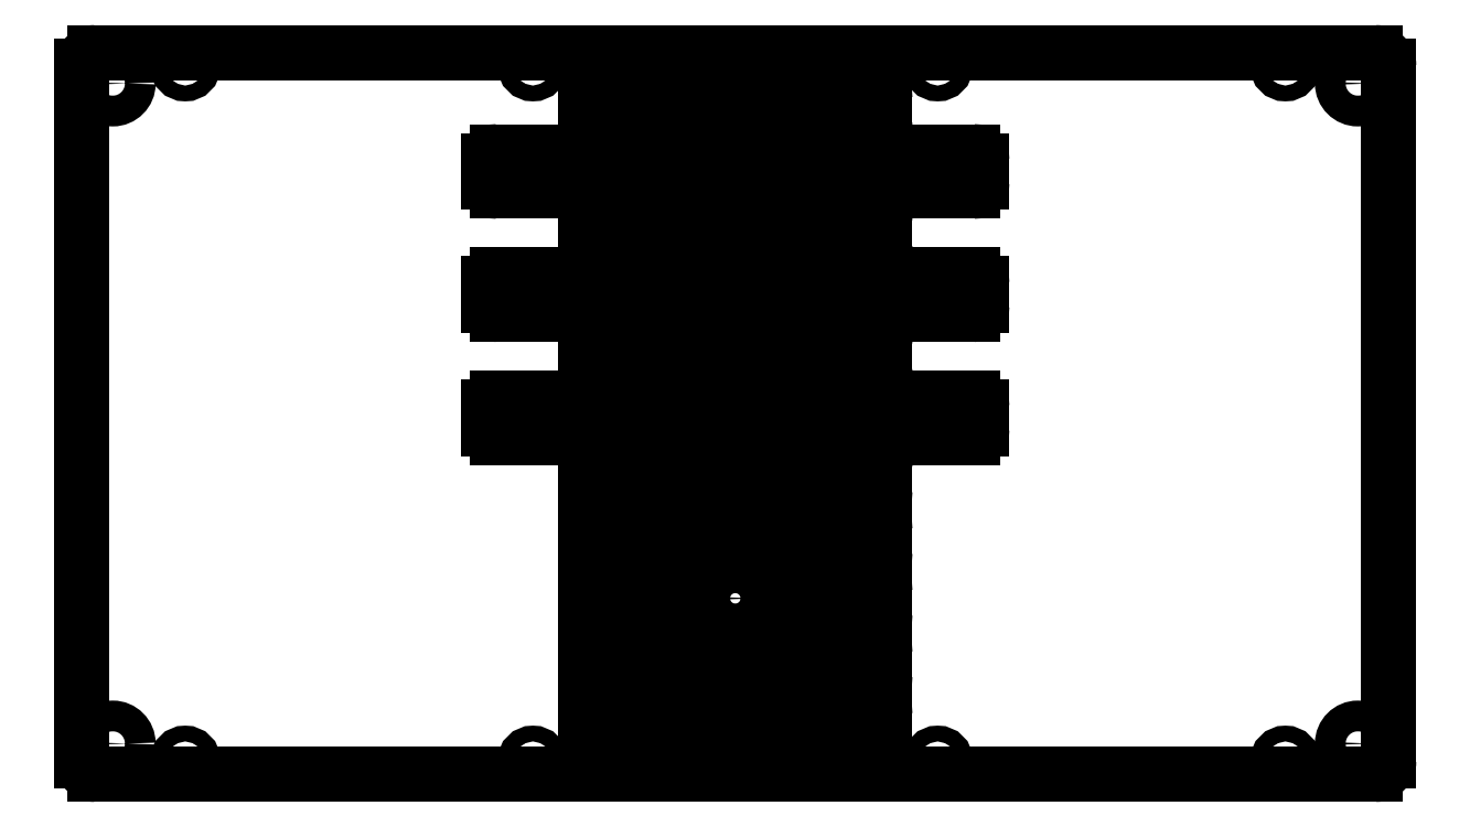
<metadata>
{"format":"dxf","ext":"dxf","renderer":"ezdxf+matplotlib","layout":"modelspace","background":"white","min_lineweight":24,"dpi":150}
</metadata>
<code>
0
SECTION
2
ENTITIES
0
LINE
8
0
10
244.1
20
241.7
11
-46.79
21
241.7
0
ARC
8
0
10
-46.79
20
238.7
40
3
50
90
51
180
0
LINE
8
0
10
-49.79
20
238.7
11
-49.79
21
80.68
0
ARC
8
0
10
-46.79
20
80.68
40
3
50
180
51
270
0
LINE
8
0
10
-46.79
20
77.68
11
244.1
21
77.68
0
ARC
8
0
10
244.1
20
80.68
40
3
50
270
51
0
0
LINE
8
0
10
247.1
20
80.68
11
247.1
21
238.7
0
ARC
8
0
10
244.1
20
238.7
40
3
50
8.142e-13
51
90
0
LINE
8
0
10
103.7
20
219.2
11
152.7
21
219.2
0
LINE
8
0
10
154.7
20
217.2
11
154.7
21
212.2
0
LINE
8
0
10
152.7
20
210.2
11
103.7
21
210.2
0
ARC
8
0
10
103.7
20
212.2
40
2
50
180
51
270
0
LINE
8
0
10
101.7
20
212.2
11
101.7
21
217.2
0
ARC
8
0
10
103.7
20
217.2
40
2
50
90
51
180
0
LINE
8
0
10
152.7
20
154.2
11
103.7
21
154.2
0
ARC
8
0
10
103.7
20
156.2
40
2
50
180
51
270
0
LINE
8
0
10
101.7
20
156.2
11
101.7
21
161.2
0
ARC
8
0
10
103.7
20
161.2
40
2
50
90
51
180
0
LINE
8
0
10
103.7
20
163.2
11
152.7
21
163.2
0
LINE
8
0
10
154.7
20
161.2
11
154.7
21
156.2
0
LINE
8
0
10
93.67
20
154.2
11
44.65
21
154.2
0
LINE
8
0
10
42.65
20
156.2
11
42.65
21
161.2
0
LINE
8
0
10
44.65
20
163.2
11
93.67
21
163.2
0
ARC
8
0
10
93.67
20
161.2
40
2
50
0
51
90
0
LINE
8
0
10
95.67
20
161.2
11
95.67
21
156.2
0
ARC
8
0
10
93.67
20
156.2
40
2
50
270
51
360
0
LINE
8
0
10
44.65
20
219.2
11
93.67
21
219.2
0
ARC
8
0
10
93.67
20
217.2
40
2
50
360
51
90
0
LINE
8
0
10
95.67
20
217.2
11
95.67
21
212.2
0
ARC
8
0
10
93.67
20
212.2
40
2
50
270
51
360
0
LINE
8
0
10
93.67
20
210.2
11
44.65
21
210.2
0
LINE
8
0
10
42.65
20
212.2
11
42.65
21
217.2
0
LINE
8
0
10
152.7
20
182.2
11
103.7
21
182.2
0
ARC
8
0
10
103.7
20
184.2
40
2
50
180
51
270
0
LINE
8
0
10
101.7
20
184.2
11
101.7
21
189.2
0
ARC
8
0
10
103.7
20
189.2
40
2
50
90
51
180
0
LINE
8
0
10
103.7
20
191.2
11
152.7
21
191.2
0
LINE
8
0
10
154.7
20
189.2
11
154.7
21
184.2
0
LINE
8
0
10
130.7
20
196.2
11
103.7
21
196.2
0
ARC
8
0
10
103.7
20
198.2
40
2
50
180
51
270
0
LINE
8
0
10
101.7
20
198.2
11
101.7
21
203.2
0
ARC
8
0
10
103.7
20
203.2
40
2
50
90
51
180
0
LINE
8
0
10
103.7
20
205.2
11
130.7
21
205.2
0
ARC
8
0
10
130.7
20
203.2
40
2
50
0
51
90
0
LINE
8
0
10
132.7
20
203.2
11
132.7
21
198.2
0
ARC
8
0
10
130.7
20
198.2
40
2
50
270
51
360
0
LINE
8
0
10
95.67
20
231.2
11
95.67
21
226.2
0
ARC
8
0
10
93.67
20
226.2
40
2
50
270
51
360
0
LINE
8
0
10
93.67
20
224.2
11
66.67
21
224.2
0
ARC
8
0
10
66.67
20
226.2
40
2
50
180
51
270
0
LINE
8
0
10
64.67
20
226.2
11
64.67
21
231.2
0
ARC
8
0
10
66.67
20
231.2
40
2
50
90
51
180
0
LINE
8
0
10
66.67
20
233.2
11
93.67
21
233.2
0
ARC
8
0
10
93.67
20
231.2
40
2
50
360
51
90
0
LINE
8
0
10
95.67
20
91.18
11
95.67
21
86.18
0
ARC
8
0
10
93.67
20
86.18
40
2
50
270
51
8.142e-13
0
LINE
8
0
10
93.67
20
84.18
11
66.67
21
84.18
0
ARC
8
0
10
66.67
20
86.18
40
2
50
180
51
270
0
LINE
8
0
10
64.67
20
86.18
11
64.67
21
91.18
0
ARC
8
0
10
66.67
20
91.18
40
2
50
90
51
180
0
LINE
8
0
10
66.67
20
93.18
11
93.67
21
93.18
0
ARC
8
0
10
93.67
20
91.18
40
2
50
0
51
90
0
LINE
8
0
10
95.67
20
105.2
11
95.67
21
100.2
0
ARC
8
0
10
93.67
20
100.2
40
2
50
270
51
8.142e-13
0
LINE
8
0
10
93.67
20
98.18
11
66.67
21
98.18
0
ARC
8
0
10
66.67
20
100.2
40
2
50
180
51
270
0
LINE
8
0
10
64.67
20
100.2
11
64.67
21
105.2
0
ARC
8
0
10
66.67
20
105.2
40
2
50
90
51
180
0
LINE
8
0
10
66.67
20
107.2
11
93.67
21
107.2
0
ARC
8
0
10
93.67
20
105.2
40
2
50
360
51
90
0
LINE
8
0
10
95.67
20
133.2
11
95.67
21
128.2
0
ARC
8
0
10
93.67
20
128.2
40
2
50
270
51
8.142e-13
0
LINE
8
0
10
93.67
20
126.2
11
66.67
21
126.2
0
ARC
8
0
10
66.67
20
128.2
40
2
50
180
51
270
0
LINE
8
0
10
64.67
20
128.2
11
64.67
21
133.2
0
ARC
8
0
10
66.67
20
133.2
40
2
50
90
51
180
0
LINE
8
0
10
66.67
20
135.2
11
93.67
21
135.2
0
ARC
8
0
10
93.67
20
133.2
40
2
50
360
51
90
0
LINE
8
0
10
130.7
20
98.18
11
103.7
21
98.18
0
ARC
8
0
10
103.7
20
100.2
40
2
50
180
51
270
0
LINE
8
0
10
101.7
20
100.2
11
101.7
21
105.2
0
ARC
8
0
10
103.7
20
105.2
40
2
50
90
51
180
0
LINE
8
0
10
103.7
20
107.2
11
130.7
21
107.2
0
ARC
8
0
10
130.7
20
105.2
40
2
50
0
51
90
0
LINE
8
0
10
132.7
20
105.2
11
132.7
21
100.2
0
ARC
8
0
10
130.7
20
100.2
40
2
50
270
51
0
0
LINE
8
0
10
130.7
20
84.18
11
103.7
21
84.18
0
ARC
8
0
10
103.7
20
86.18
40
2
50
180
51
270
0
LINE
8
0
10
101.7
20
86.18
11
101.7
21
91.18
0
ARC
8
0
10
103.7
20
91.18
40
2
50
90
51
180
0
LINE
8
0
10
103.7
20
93.18
11
130.7
21
93.18
0
ARC
8
0
10
130.7
20
91.18
40
2
50
0
51
90
0
LINE
8
0
10
132.7
20
91.18
11
132.7
21
86.18
0
ARC
8
0
10
130.7
20
86.18
40
2
50
270
51
0
0
LINE
8
0
10
130.7
20
224.2
11
103.7
21
224.2
0
ARC
8
0
10
103.7
20
226.2
40
2
50
180
51
270
0
LINE
8
0
10
101.7
20
226.2
11
101.7
21
231.2
0
ARC
8
0
10
103.7
20
231.2
40
2
50
90
51
180
0
LINE
8
0
10
103.7
20
233.2
11
130.7
21
233.2
0
ARC
8
0
10
130.7
20
231.2
40
2
50
360
51
90
0
LINE
8
0
10
132.7
20
231.2
11
132.7
21
226.2
0
ARC
8
0
10
130.7
20
226.2
40
2
50
270
51
8.142e-13
0
LINE
8
0
10
130.7
20
126.2
11
103.7
21
126.2
0
ARC
8
0
10
103.7
20
128.2
40
2
50
180
51
270
0
LINE
8
0
10
101.7
20
128.2
11
101.7
21
133.2
0
ARC
8
0
10
103.7
20
133.2
40
2
50
90
51
180
0
LINE
8
0
10
103.7
20
135.2
11
130.7
21
135.2
0
ARC
8
0
10
130.7
20
133.2
40
2
50
0
51
90
0
LINE
8
0
10
132.7
20
133.2
11
132.7
21
128.2
0
ARC
8
0
10
130.7
20
128.2
40
2
50
270
51
0
0
LINE
8
0
10
130.7
20
140.2
11
103.7
21
140.2
0
ARC
8
0
10
103.7
20
142.2
40
2
50
180
51
270
0
LINE
8
0
10
101.7
20
142.2
11
101.7
21
147.2
0
ARC
8
0
10
103.7
20
147.2
40
2
50
90
51
180
0
LINE
8
0
10
103.7
20
149.2
11
130.7
21
149.2
0
ARC
8
0
10
130.7
20
147.2
40
2
50
0
51
90
0
LINE
8
0
10
132.7
20
147.2
11
132.7
21
142.2
0
ARC
8
0
10
130.7
20
142.2
40
2
50
270
51
0
0
LINE
8
0
10
130.7
20
168.2
11
103.7
21
168.2
0
ARC
8
0
10
103.7
20
170.2
40
2
50
180
51
270
0
LINE
8
0
10
101.7
20
170.2
11
101.7
21
175.2
0
ARC
8
0
10
103.7
20
175.2
40
2
50
90
51
180
0
LINE
8
0
10
103.7
20
177.2
11
130.7
21
177.2
0
ARC
8
0
10
130.7
20
175.2
40
2
50
0
51
90
0
LINE
8
0
10
132.7
20
175.2
11
132.7
21
170.2
0
ARC
8
0
10
130.7
20
170.2
40
2
50
270
51
360
0
LINE
8
0
10
89.67
20
119.2
11
89.67
21
114.2
0
ARC
8
0
10
87.67
20
114.2
40
2
50
270
51
360
0
LINE
8
0
10
87.67
20
112.2
11
66.67
21
112.2
0
ARC
8
0
10
66.67
20
114.2
40
2
50
180
51
270
0
LINE
8
0
10
64.67
20
114.2
11
64.67
21
119.2
0
ARC
8
0
10
66.67
20
119.2
40
2
50
90
51
180
0
LINE
8
0
10
66.67
20
121.2
11
87.67
21
121.2
0
ARC
8
0
10
87.67
20
119.2
40
2
50
8.142e-13
51
90
0
LINE
8
0
10
130.7
20
112.2
11
109.7
21
112.2
0
ARC
8
0
10
109.7
20
114.2
40
2
50
180
51
270
0
LINE
8
0
10
107.7
20
114.2
11
107.7
21
119.2
0
ARC
8
0
10
109.7
20
119.2
40
2
50
90
51
180
0
LINE
8
0
10
109.7
20
121.2
11
130.7
21
121.2
0
ARC
8
0
10
130.7
20
119.2
40
2
50
0
51
90
0
LINE
8
0
10
132.7
20
119.2
11
132.7
21
114.2
0
ARC
8
0
10
130.7
20
114.2
40
2
50
270
51
0
0
LINE
8
0
10
95.67
20
203.2
11
95.67
21
198.2
0
ARC
8
0
10
93.67
20
198.2
40
2
50
270
51
360
0
LINE
8
0
10
93.67
20
196.2
11
66.67
21
196.2
0
ARC
8
0
10
66.67
20
198.2
40
2
50
180
51
270
0
LINE
8
0
10
64.67
20
198.2
11
64.67
21
203.2
0
ARC
8
0
10
66.67
20
203.2
40
2
50
90
51
180
0
LINE
8
0
10
66.67
20
205.2
11
93.67
21
205.2
0
ARC
8
0
10
93.67
20
203.2
40
2
50
8.142e-13
51
90
0
LINE
8
0
10
95.67
20
175.2
11
95.67
21
170.2
0
ARC
8
0
10
93.67
20
170.2
40
2
50
270
51
360
0
LINE
8
0
10
93.67
20
168.2
11
66.67
21
168.2
0
ARC
8
0
10
66.67
20
170.2
40
2
50
180
51
270
0
LINE
8
0
10
64.67
20
170.2
11
64.67
21
175.2
0
ARC
8
0
10
66.67
20
175.2
40
2
50
90
51
180
0
LINE
8
0
10
66.67
20
177.2
11
93.67
21
177.2
0
ARC
8
0
10
93.67
20
175.2
40
2
50
0
51
90
0
LINE
8
0
10
95.67
20
147.2
11
95.67
21
142.2
0
ARC
8
0
10
93.67
20
142.2
40
2
50
270
51
1.628e-12
0
LINE
8
0
10
93.67
20
140.2
11
66.67
21
140.2
0
ARC
8
0
10
66.67
20
142.2
40
2
50
180
51
270
0
LINE
8
0
10
64.67
20
142.2
11
64.67
21
147.2
0
ARC
8
0
10
66.67
20
147.2
40
2
50
90
51
180
0
LINE
8
0
10
66.67
20
149.2
11
93.67
21
149.2
0
ARC
8
0
10
93.67
20
147.2
40
2
50
8.142e-13
51
90
0
LINE
8
0
10
44.65
20
191.2
11
93.67
21
191.2
0
ARC
8
0
10
93.67
20
189.2
40
2
50
0
51
90
0
LINE
8
0
10
95.67
20
189.2
11
95.67
21
184.2
0
ARC
8
0
10
93.67
20
184.2
40
2
50
270
51
0
0
LINE
8
0
10
93.67
20
182.2
11
44.65
21
182.2
0
LINE
8
0
10
42.65
20
184.2
11
42.65
21
189.2
0
CIRCLE
8
0
10
-26.31
20
80.68
40
1.8
0
CIRCLE
8
0
10
-26.31
20
238.7
40
1.8
0
CIRCLE
8
0
10
52.69
20
238.7
40
1.8
0
CIRCLE
8
0
10
52.69
20
80.68
40
1.8
0
CIRCLE
8
0
10
98.67
20
117.7
40
5.1
0
CIRCLE
8
0
10
144.6
20
80.68
40
1.8
0
CIRCLE
8
0
10
144.6
20
238.7
40
1.8
0
CIRCLE
8
0
10
223.6
20
238.7
40
1.8
0
CIRCLE
8
0
10
223.6
20
80.68
40
1.8
0
ARC
8
0
10
44.65
20
156.2
40
2
50
180
51
270
0
ARC
8
0
10
44.65
20
161.2
40
2
50
90
51
180
0
ARC
8
0
10
44.65
20
184.2
40
2
50
180
51
270
0
ARC
8
0
10
44.65
20
189.2
40
2
50
90
51
180
0
ARC
8
0
10
44.65
20
212.2
40
2
50
180
51
270
0
ARC
8
0
10
44.65
20
217.2
40
2
50
90
51
180
0
ARC
8
0
10
152.7
20
217.2
40
2
50
0
51
90
0
ARC
8
0
10
152.7
20
212.2
40
2
50
270
51
0
0
ARC
8
0
10
152.7
20
189.2
40
2
50
0
51
90
0
ARC
8
0
10
152.7
20
184.2
40
2
50
270
51
0
0
ARC
8
0
10
152.7
20
161.2
40
2
50
0
51
90
0
ARC
8
0
10
152.7
20
156.2
40
2
50
270
51
0
0
CIRCLE
8
0
10
-42.79
20
234.7
40
3.5
0
CIRCLE
8
0
10
-42.79
20
84.68
40
3.5
0
CIRCLE
8
0
10
240.1
20
84.68
40
3.5
0
CIRCLE
8
0
10
240.1
20
234.7
40
3.5
0
ENDSEC
0
EOF

</code>
